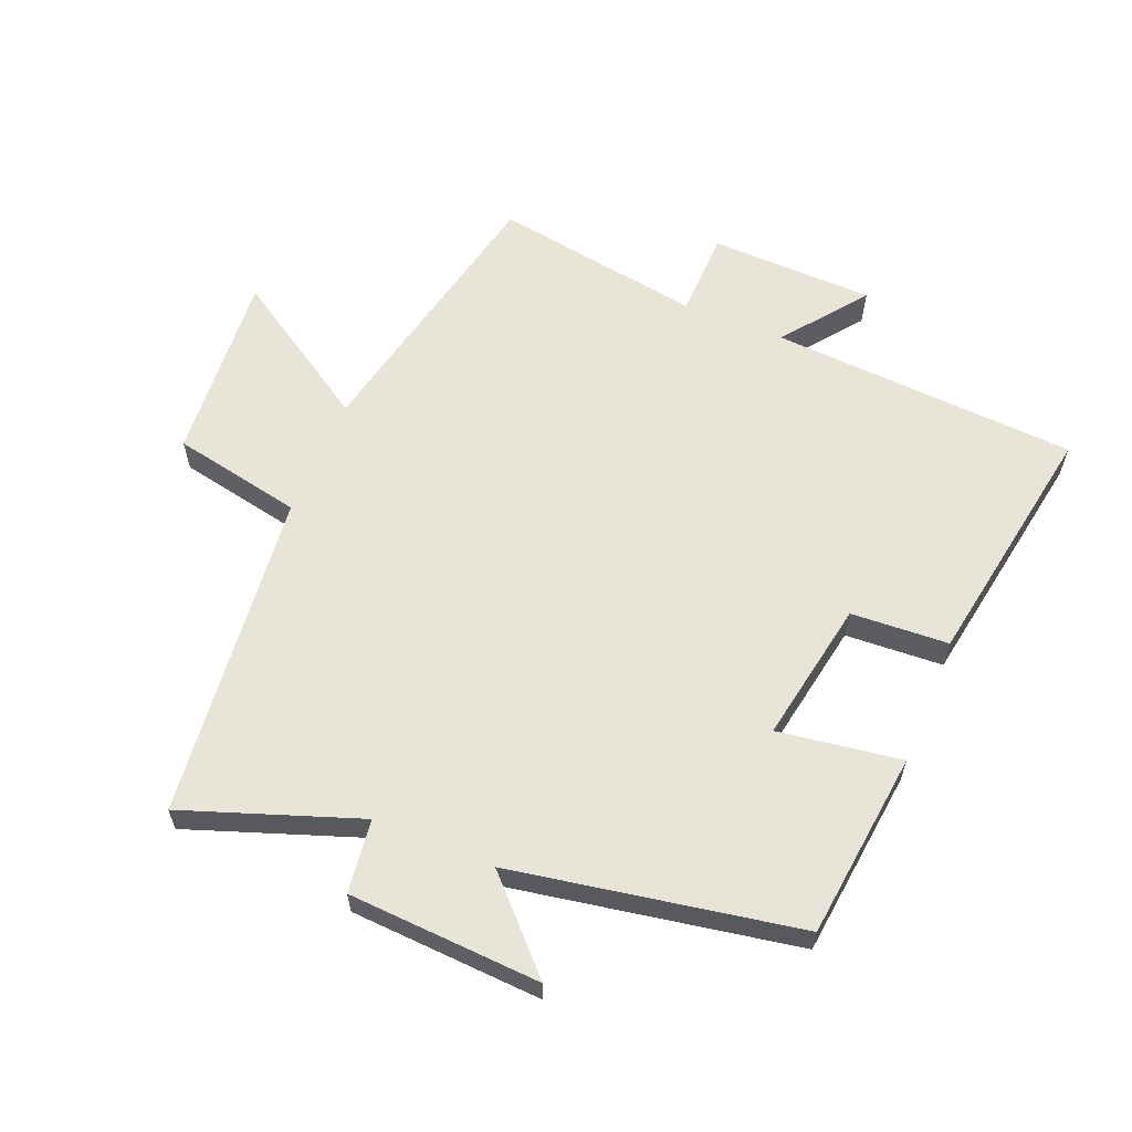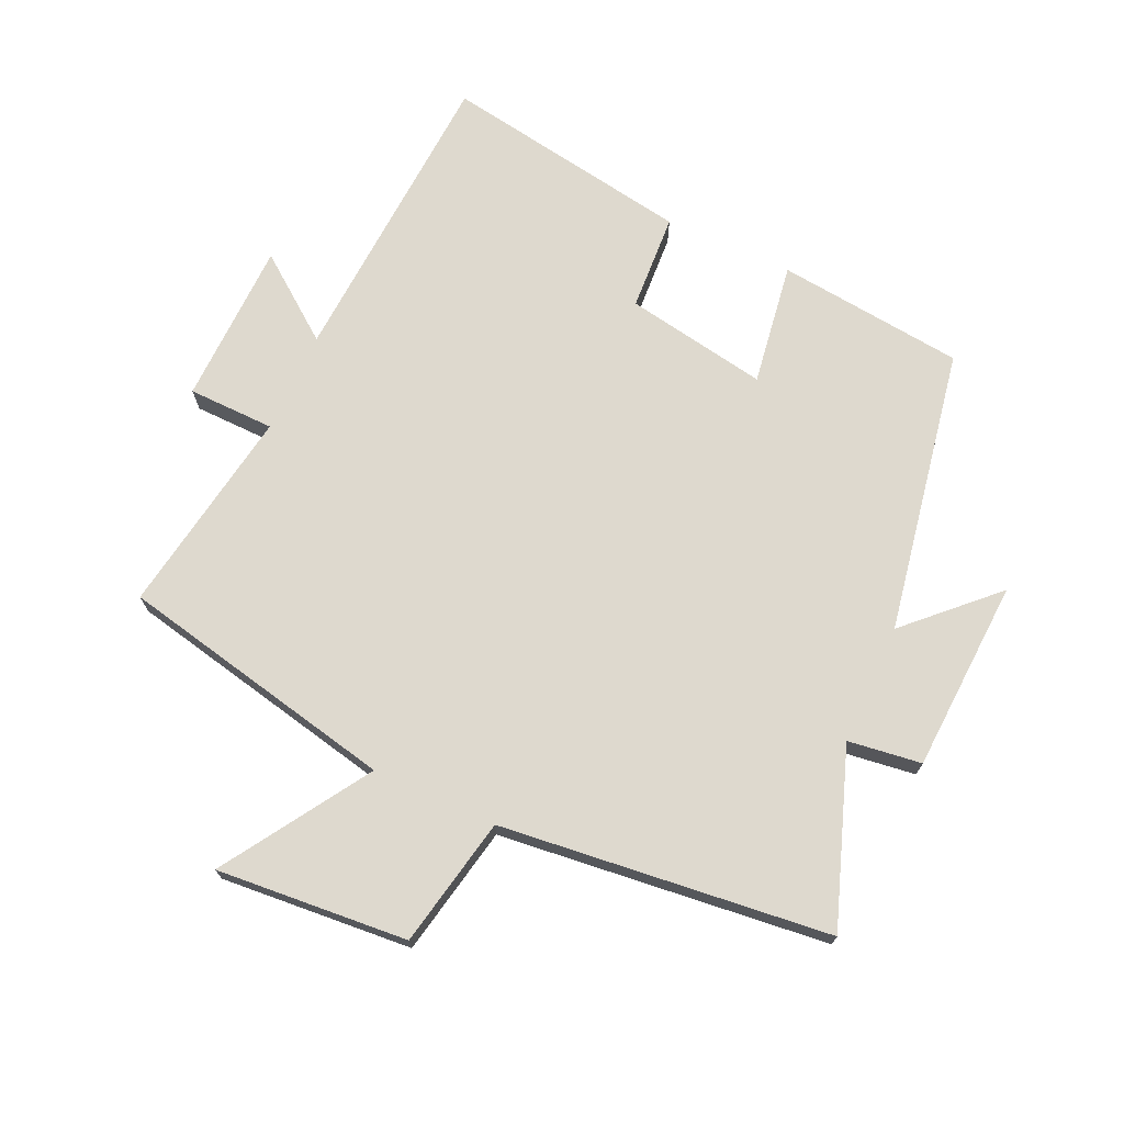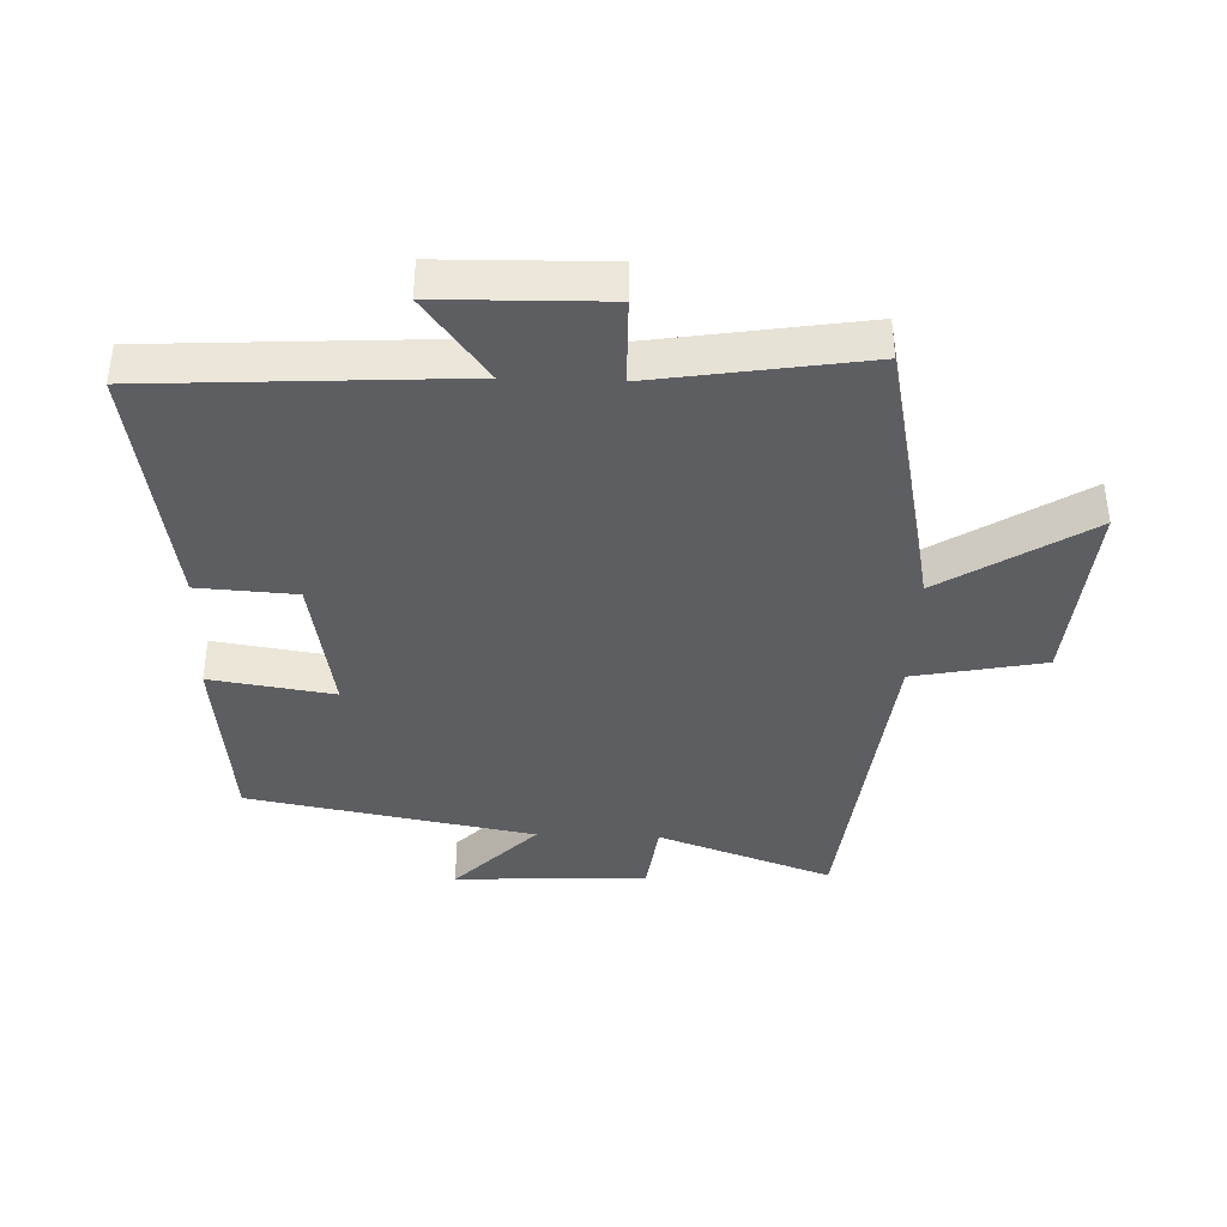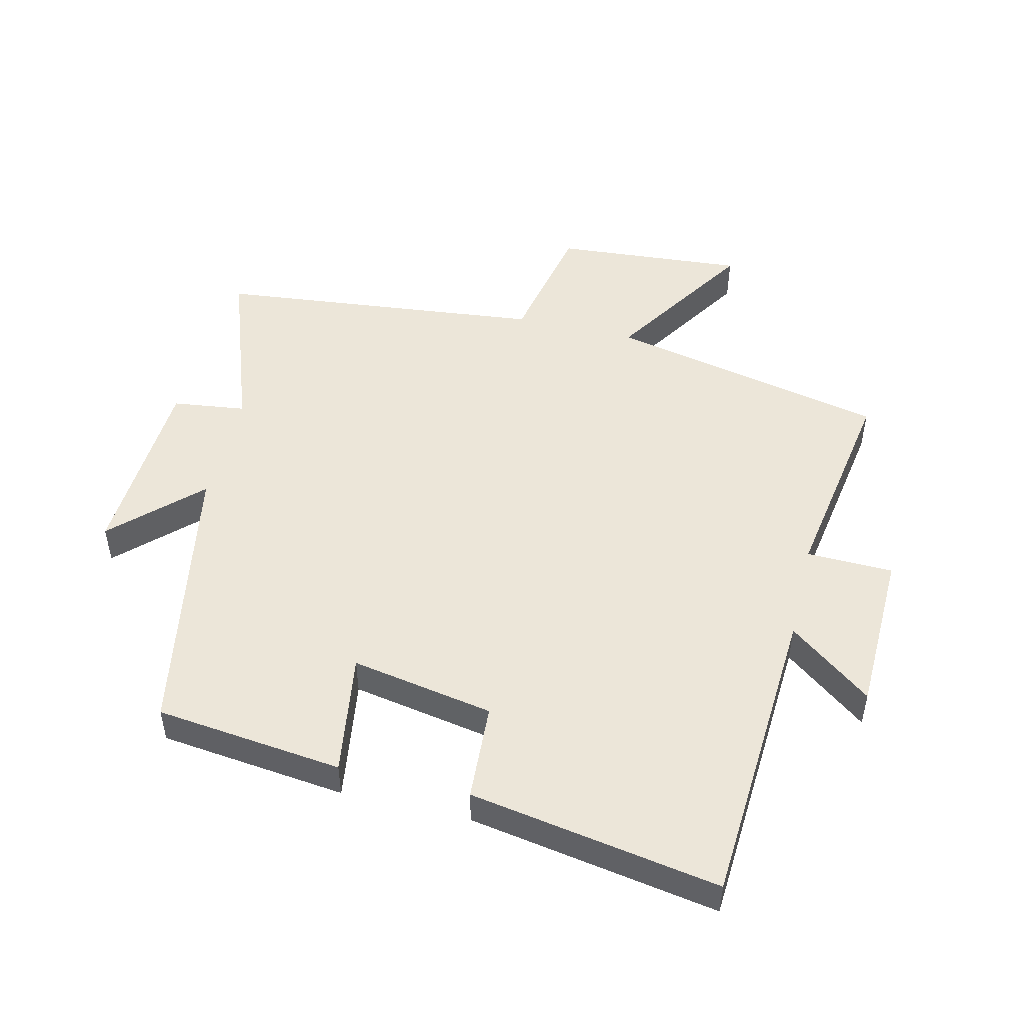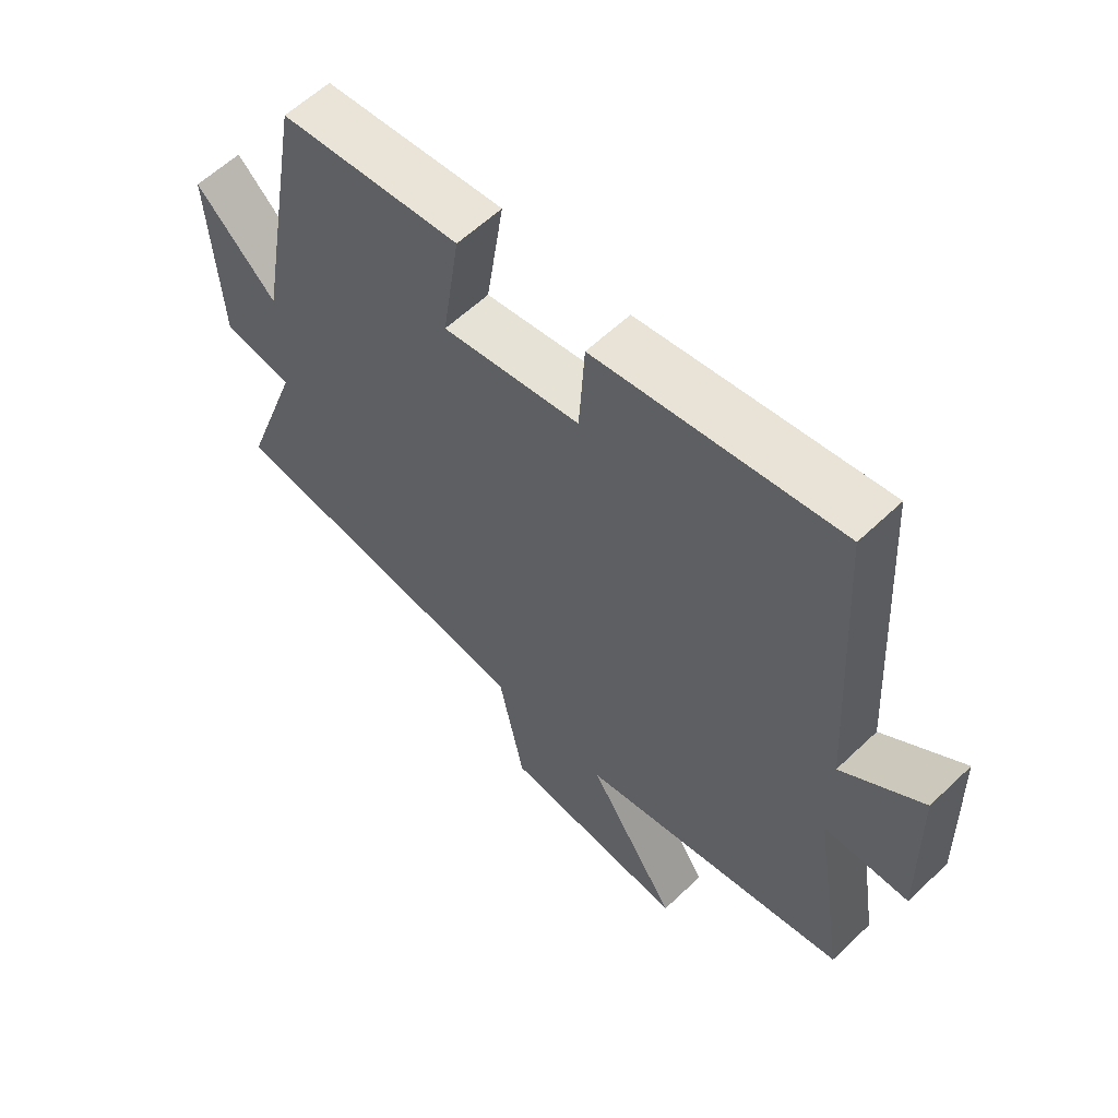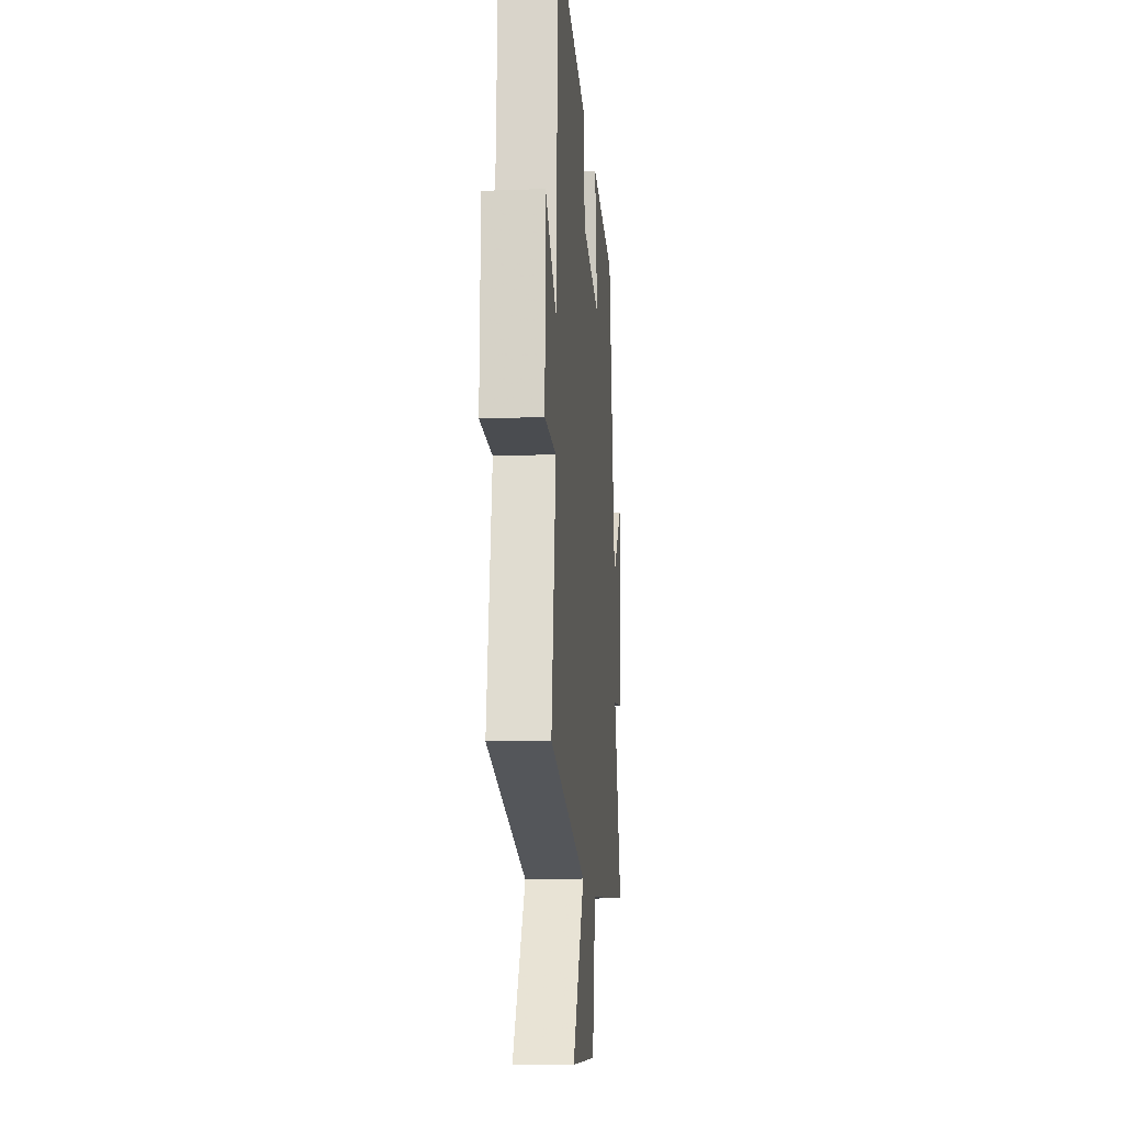
<metadata>
{"format":"obj","ext":"obj","renderer":"f3d","projection":"perspective","resolution":1024,"background":"white","views":[{"elev":60.7,"azim":-67.6,"up":"+Y"},{"elev":71.4,"azim":-155.5,"up":"+Y"},{"elev":-39.2,"azim":87.8,"up":"+Y"},{"elev":49.4,"azim":13.6,"up":"+Y"},{"elev":59.6,"azim":45.7,"up":"+Z"},{"elev":-13.4,"azim":94.8,"up":"+Z"}]}
</metadata>
<code>
v 0.471 0.07 0.566
v 0.5 0.07 0.084
v 0.63 0.07 0.183
v 0.636 0.07 -0.075
v 0.5 0.07 -0.078
v 0.553 0.07 -0.406
v 0.115 0.07 -0.5
v 0.26 0.07 -0.728
v -0.04 0.07 -0.704
v -0.081 0.07 -0.5
v -0.597 0.07 -0.444
v -0.5 0.07 -0.171
v -0.615 0.07 -0.156
v -0.631 0.07 0.146
v -0.5 0.07 0.019
v -0.419 0.07 0.467
v -0.125 0.07 0.5
v -0.154 0.07 0.307
v 0.07 0.07 0.347
v 0.079 0.07 0.5
v 0.471 0 0.566
v 0.5 0 0.084
v 0.63 0 0.183
v 0.636 0 -0.075
v 0.5 0 -0.078
v 0.553 0 -0.406
v 0.115 0 -0.5
v 0.26 0 -0.728
v -0.04 0 -0.704
v -0.081 0 -0.5
v -0.597 0 -0.444
v -0.5 0 -0.171
v -0.615 0 -0.156
v -0.631 0 0.146
v -0.5 0 0.019
v -0.419 0 0.467
v -0.125 0 0.5
v -0.154 0 0.307
v 0.07 0 0.347
v 0.079 0 0.5
f 19 20 1 2
f 18 19 2
f 15 16 17 18
f 15 18 2
f 12 13 14 15
f 12 15 2
f 10 11 12 2
f 7 8 9 10
f 5 6 7 10
f 5 10 2 3
f 3 4 5
f 22 21 40 39
f 22 39 38
f 38 37 36 35
f 22 38 35
f 35 34 33 32
f 22 35 32
f 22 32 31 30
f 30 29 28 27
f 30 27 26 25
f 23 22 30 25
f 25 24 23
f 1 21 22 2
f 2 22 23 3
f 3 23 24 4
f 4 24 25 5
f 5 25 26 6
f 6 26 27 7
f 7 27 28 8
f 8 28 29 9
f 9 29 30 10
f 10 30 31 11
f 11 31 32 12
f 12 32 33 13
f 13 33 34 14
f 14 34 35 15
f 15 35 36 16
f 16 36 37 17
f 17 37 38 18
f 18 38 39 19
f 19 39 40 20
f 20 40 21 1

</code>
